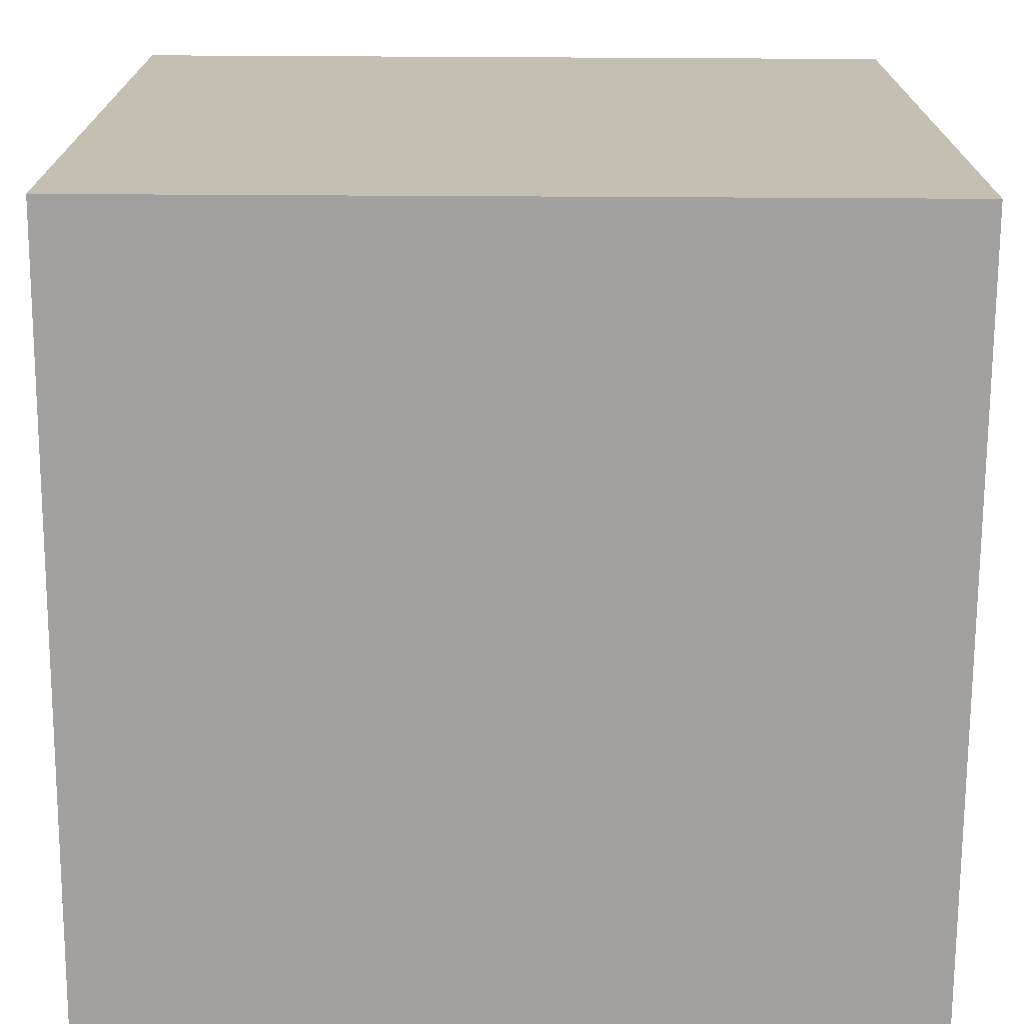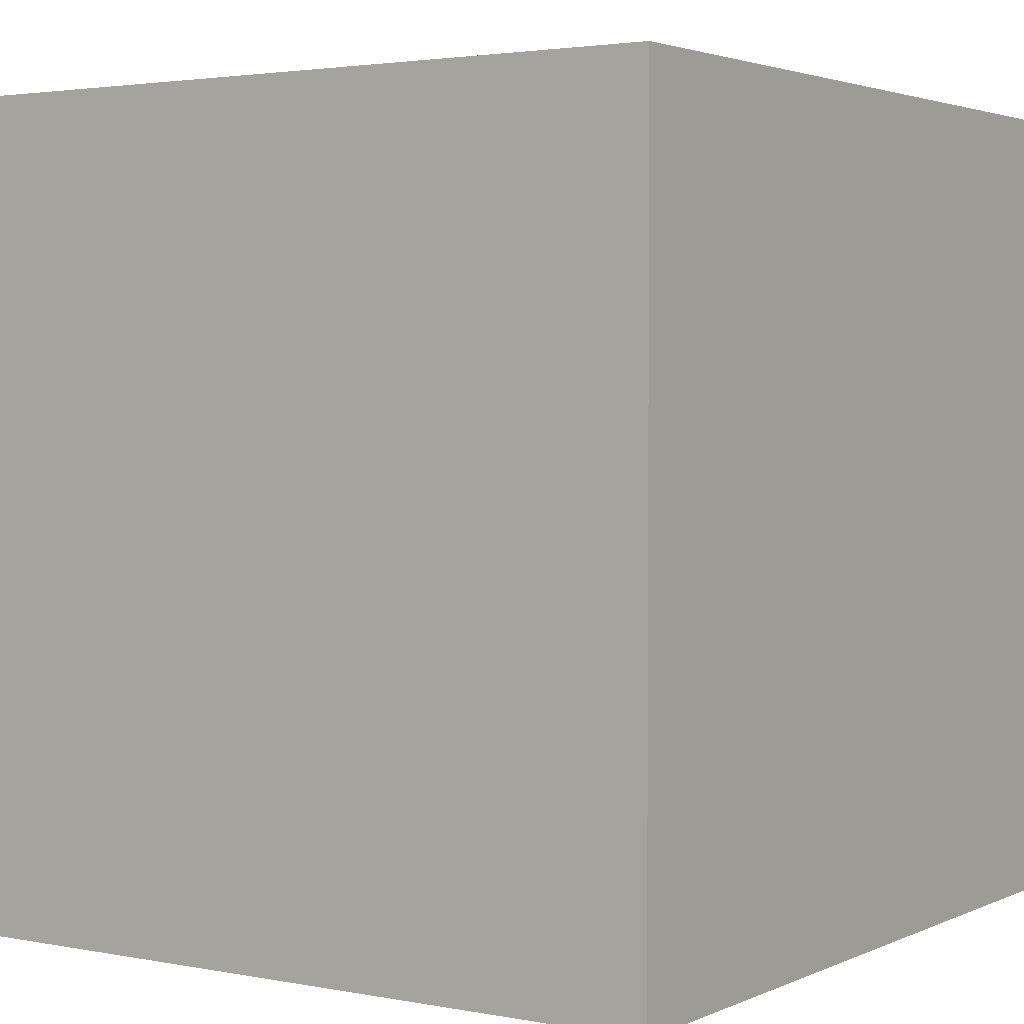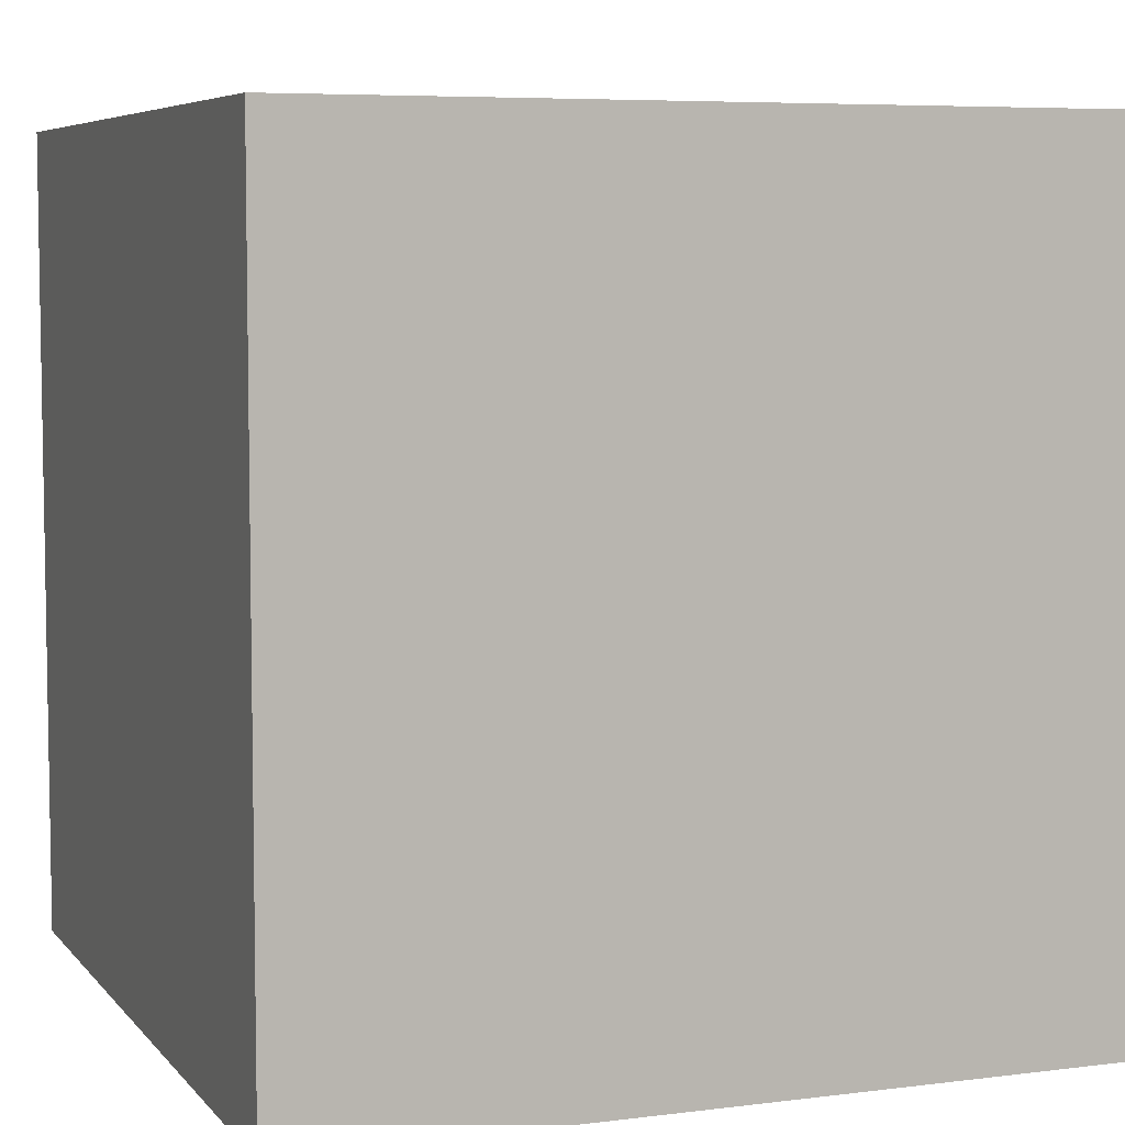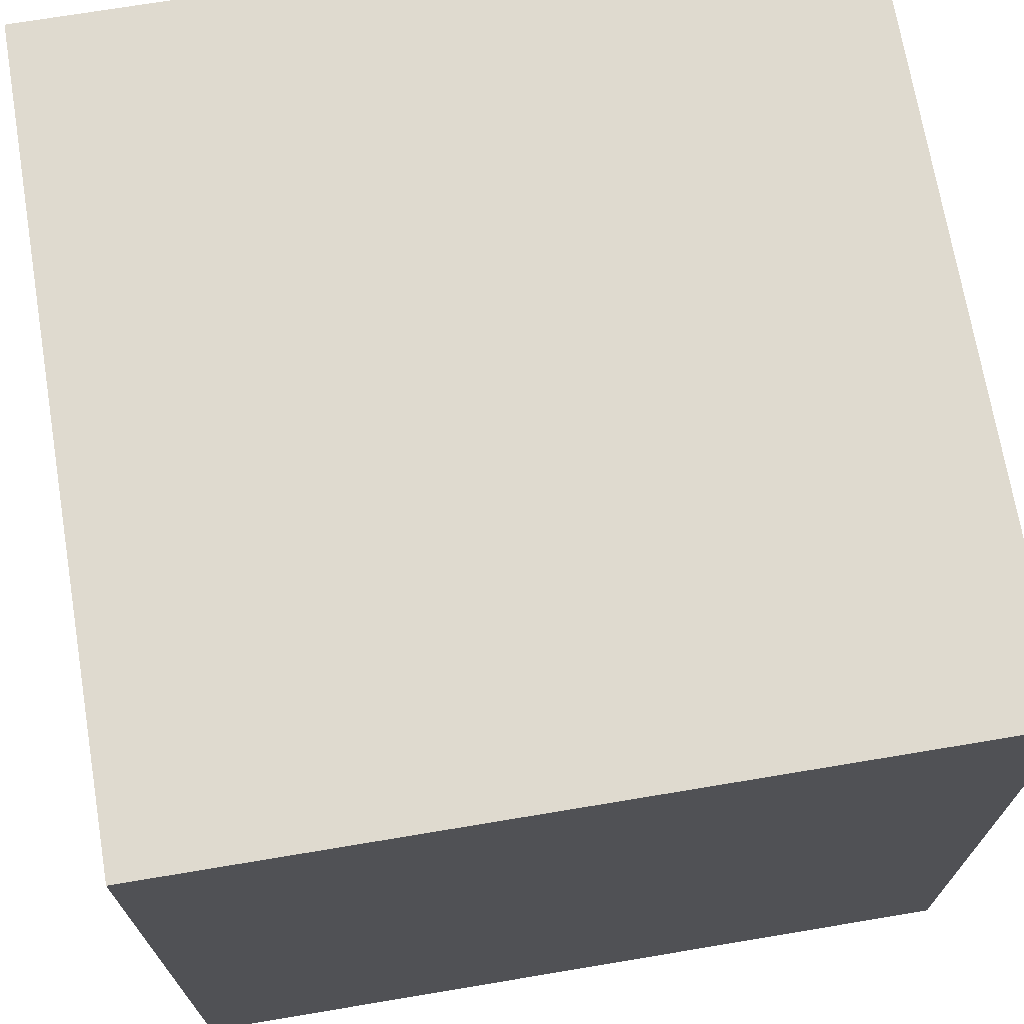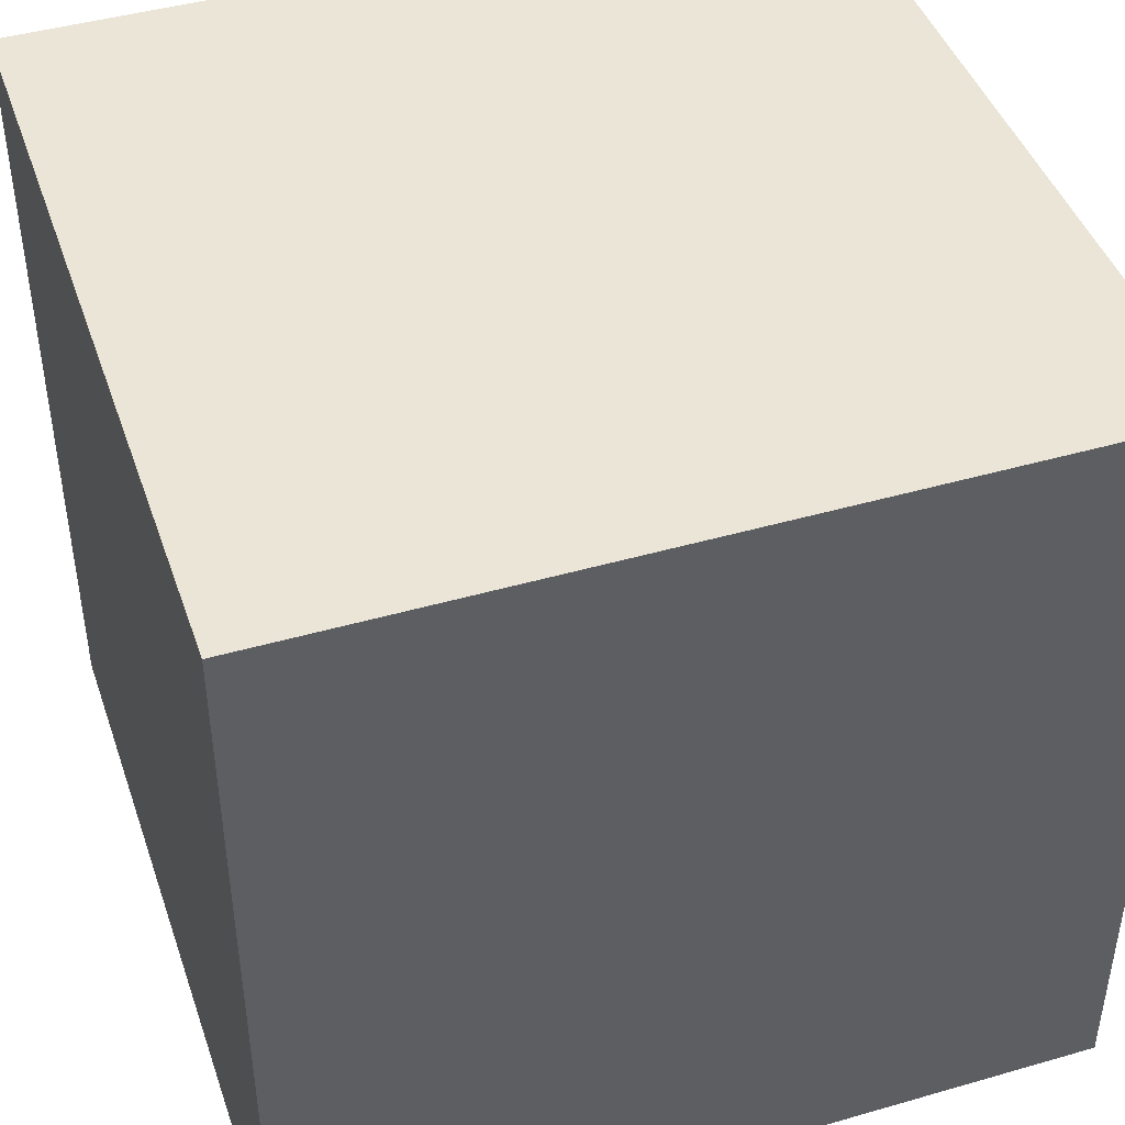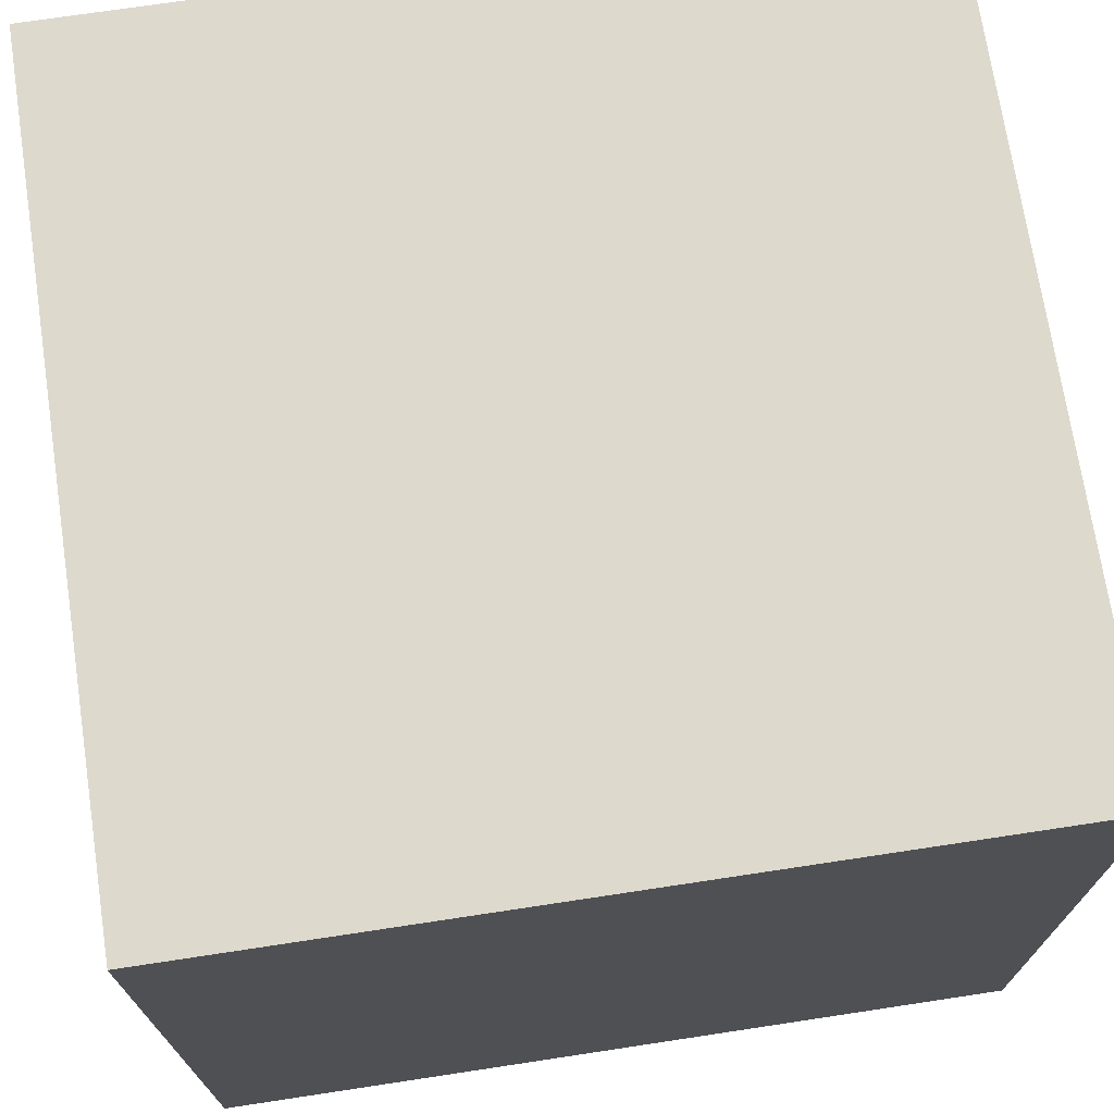
<metadata>
{"format":"obj","ext":"obj","renderer":"f3d","projection":"perspective","resolution":1024,"background":"white","views":[{"elev":-72.2,"azim":-0.3,"up":"+Y"},{"elev":2.7,"azim":-56.1,"up":"+Z"},{"elev":6.2,"azim":159.1,"up":"+Y"},{"elev":70.7,"azim":80.5,"up":"+Z"},{"elev":44.3,"azim":-108.6,"up":"+Z"},{"elev":71.9,"azim":81.4,"up":"+Z"}]}
</metadata>
<code>
v  0 0 -0
v  0 0 -100
v  100 0 -100
v  100 0 -0
v  0 100 -0
v  100 100 -0
v  100 100 -100
v  0 100 -100
g base_1
f 1 2 3
f 3 4 1
f 5 6 7
f 7 8 5
f 1 4 6
f 6 5 1
f 4 3 7
f 7 6 4
f 3 2 8
f 8 7 3
f 2 1 5
f 5 8 2

</code>
